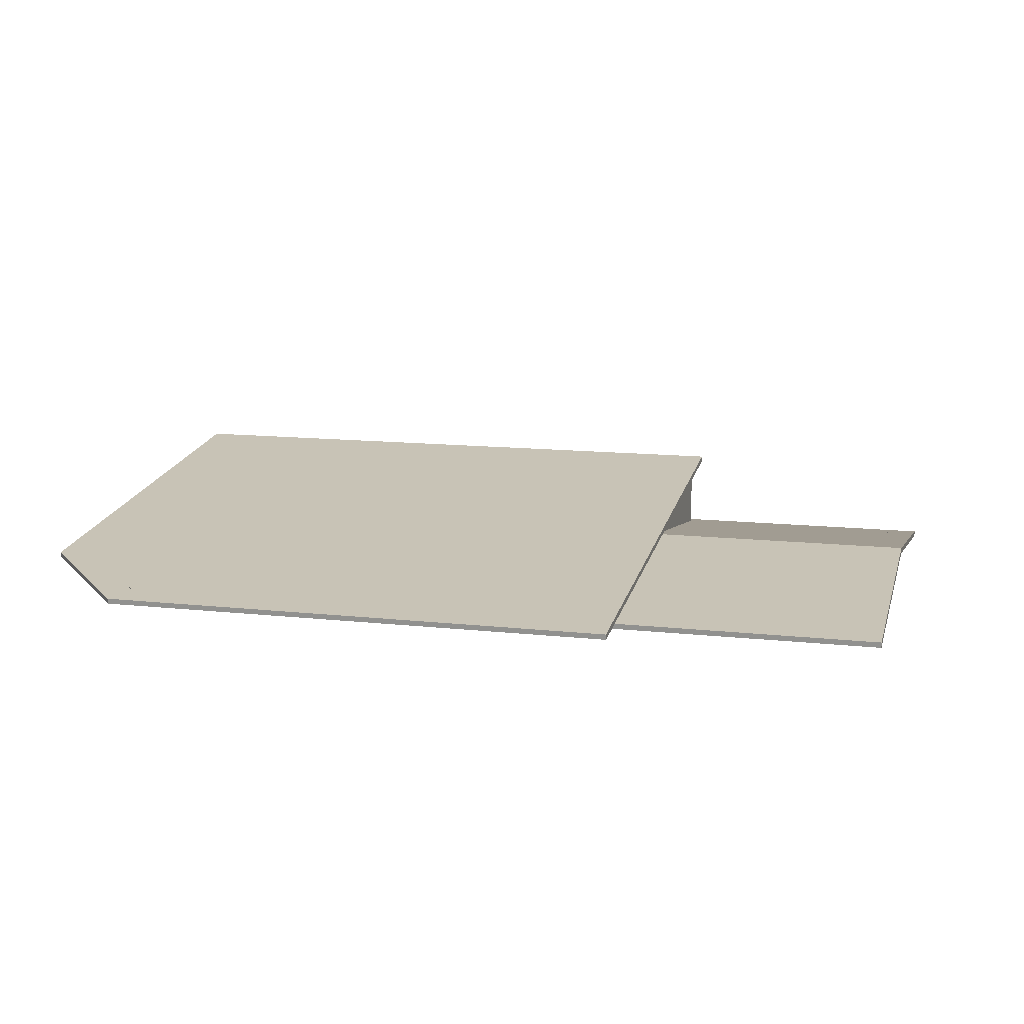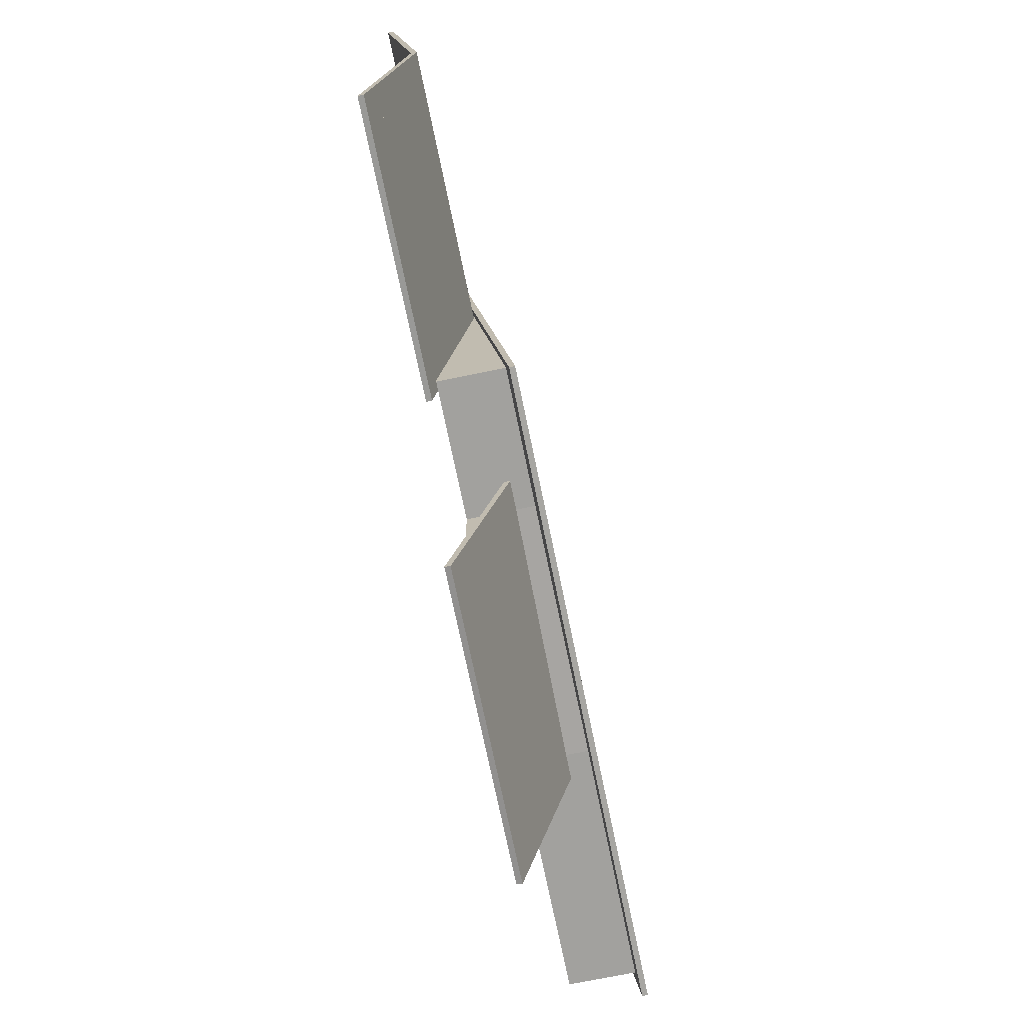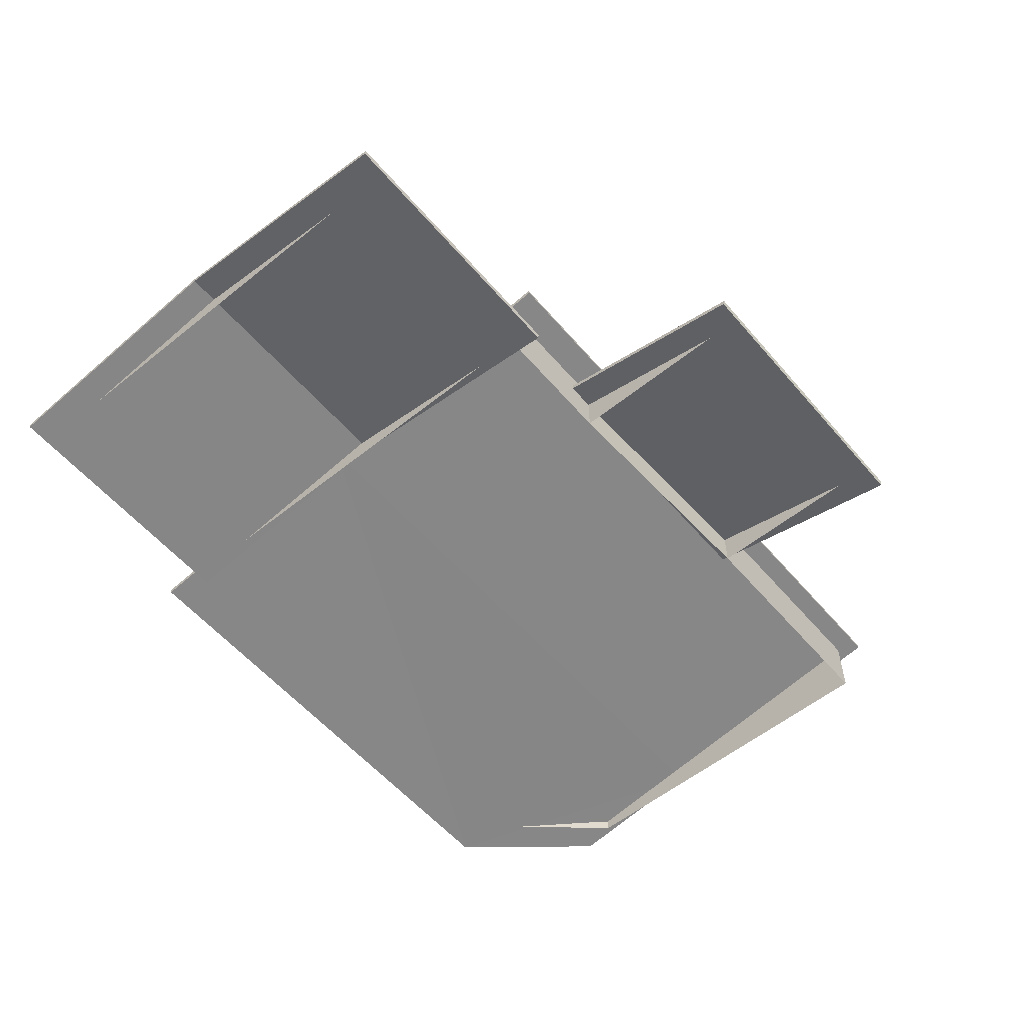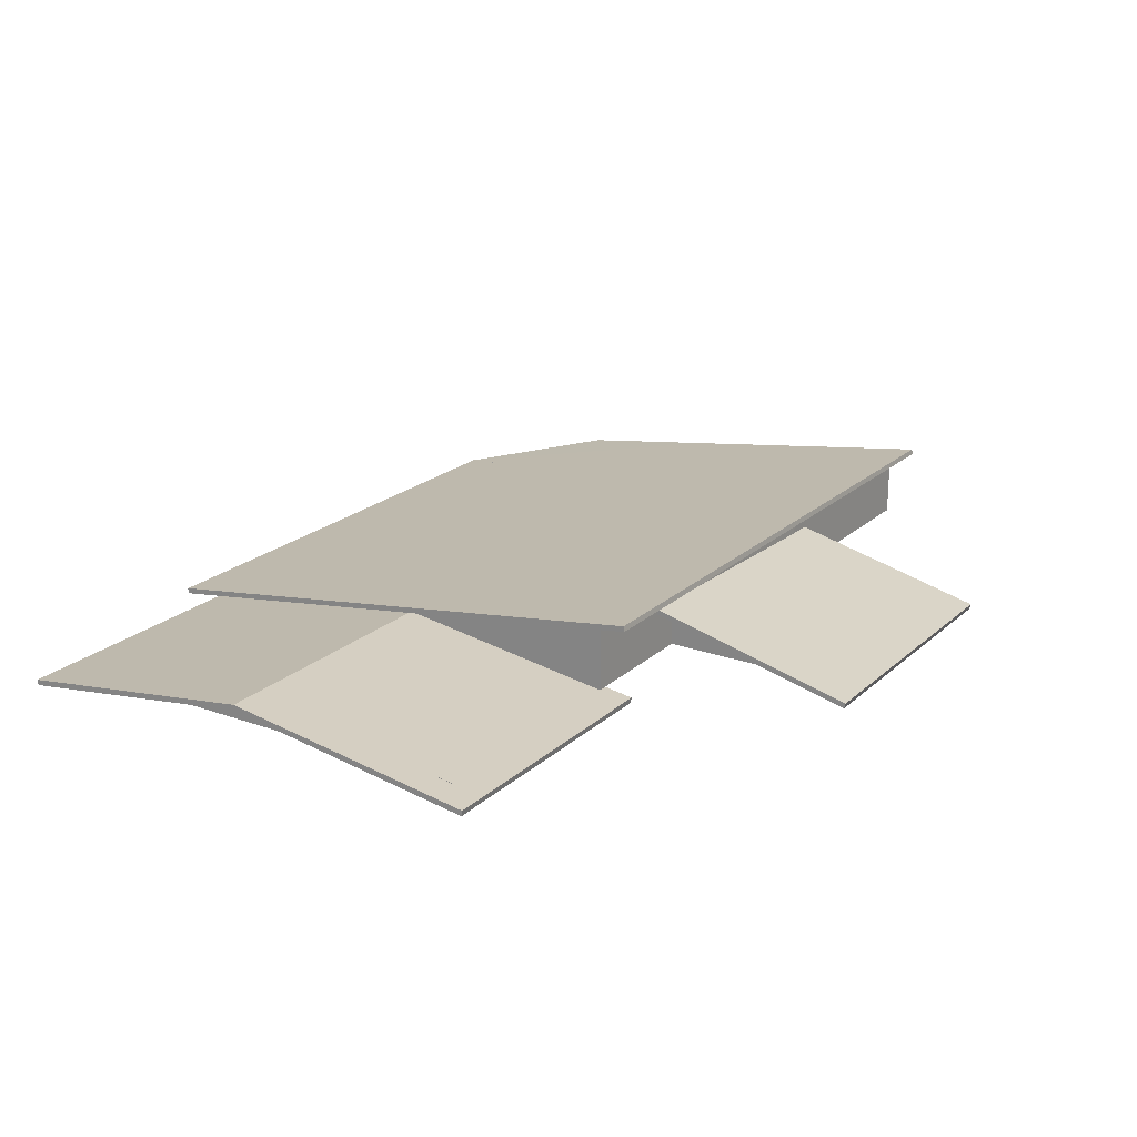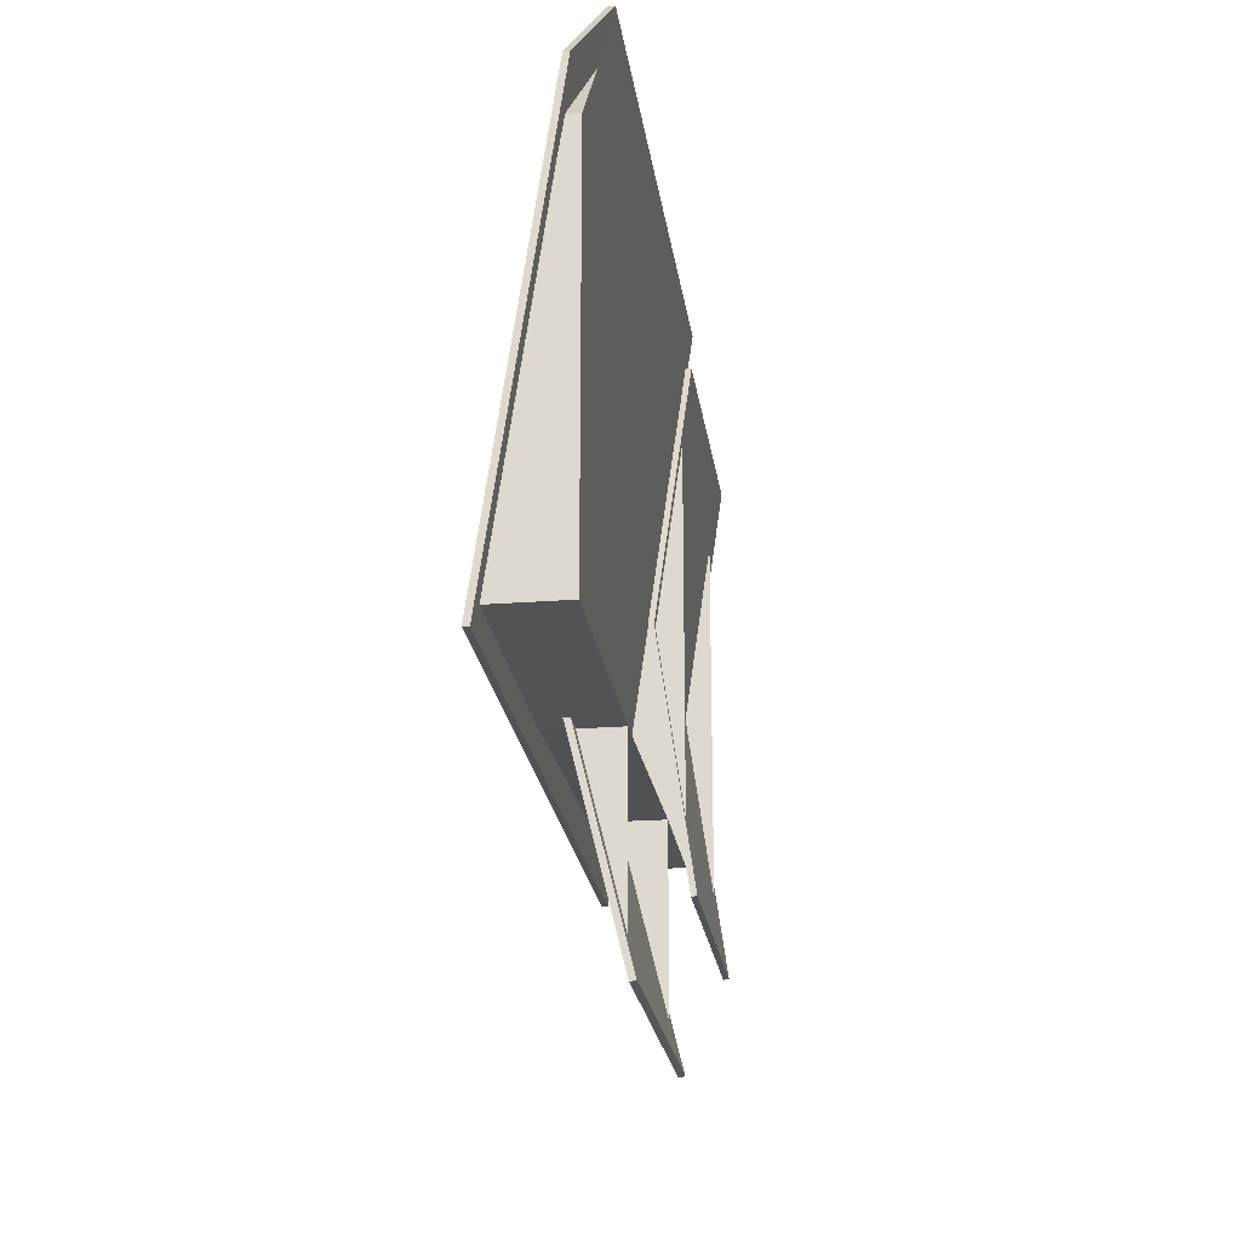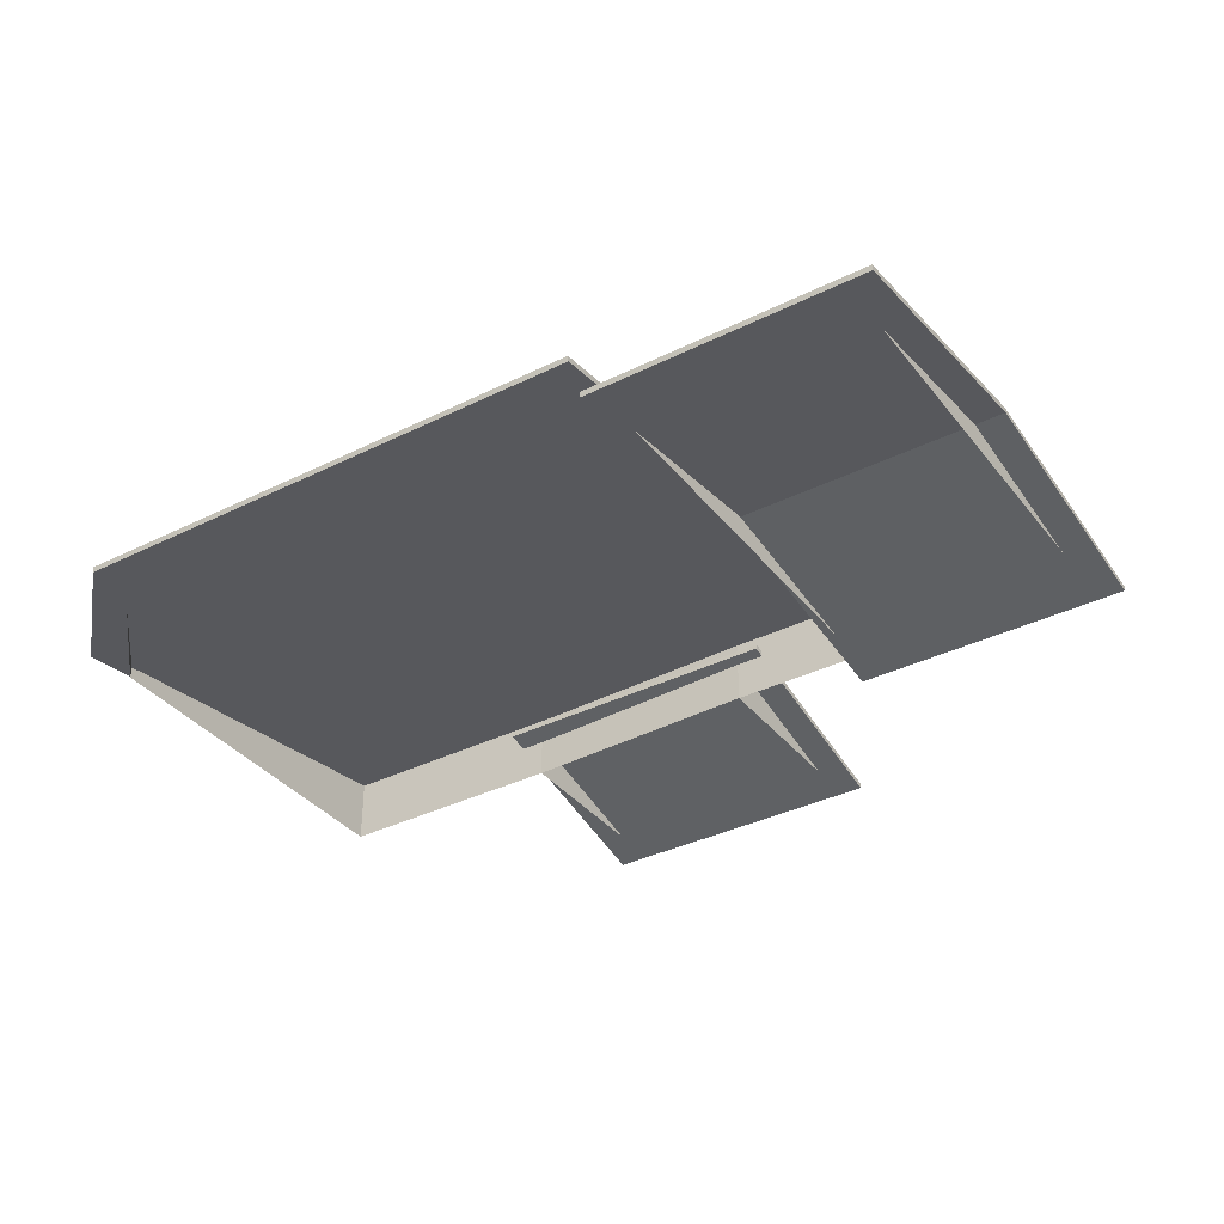
<metadata>
{"format":"obj","ext":"obj","renderer":"f3d","projection":"perspective","resolution":1024,"background":"white","views":[{"elev":12.0,"azim":15.1,"up":"+Y"},{"elev":-72.0,"azim":101.6,"up":"+Z"},{"elev":-56.6,"azim":130.0,"up":"+Y"},{"elev":20.9,"azim":122.9,"up":"+Y"},{"elev":-22.3,"azim":-82.3,"up":"+Z"},{"elev":-36.1,"azim":33.0,"up":"+Y"}]}
</metadata>
<code>
o Roof
v 13.88 2.99 -3.979
v 13.88 2.99 7.429
v 13.88 2.99 -3.979
v 13.88 2.99 7.429
v -5.957 2.99 9.085
v -9.038 2.99 5.537
v -9.038 2.99 -4.38
v 14.05 2.99 -4.147
v 14.05 2.99 7.597
v -2.551 2.99 -9.141
v 7.663 2.99 -4.147
v 4.073 2.99 -4.147
v -2.551 2.99 -4.38
v -9.038 3.314 5.537
v -9.038 4.865 -4.38
v 4.073 4.855 -4.147
v -2.551 4.1 -4.38
v 14.05 2.99 1.725
v 14.05 3.694 1.725
v -2.551 4.865 -4.38
v -2.551 2.99 -4.38
v 4.073 2.99 -9.141
v 4.073 2.99 -4.147
v 4.073 4.178 -4.147
v 7.663 4.855 -4.147
v 7.663 2.99 6.747
v 7.663 3.262 6.747
v -9.436 4.837 -4.954
v 7.411 3.678 1.859
v 14.84 3.678 1.859
v 7.858 2.725 9.753
v 7.858 4.837 -4.954
v 14.84 2.715 -4.899
v 14.84 2.715 8.617
v 7.411 2.715 8.617
v 7.411 2.715 -4.899
v -3.207 4.158 -3.846
v 4.832 4.158 -3.846
v 4.832 2.744 -9.653
v -3.207 2.744 -9.653
v -9.435 3.163 6.654
v -6.357 2.725 9.753
v 7.858 3.736 2.713
v -9.436 3.747 2.6
v -9.436 4.985 -4.933
v 7.411 3.829 1.859
v 14.84 3.829 1.859
v 7.858 2.873 9.774
v 7.858 4.985 -4.933
v 14.84 2.863 -4.92
v 14.84 2.863 8.638
v 7.411 2.863 8.638
v 7.411 2.863 -4.92
v -3.207 4.303 -3.883
v 4.832 4.303 -3.883
v 4.832 2.889 -9.69
v -3.207 2.889 -9.69
v -9.436 3.31 6.675
v -6.357 2.873 9.774
v 7.858 3.884 2.734
v -9.436 3.895 2.621
f 18 19 9
f 16 11 12
f 5 14 6
f 13 17 10
f 14 7 6
f 15 21 7
f 16 21 20
f 8 19 18
f 22 24 23
f 11 27 26
f 30 35 29
f 33 29 36
f 37 39 38
f 43 31 42
f 32 44 28
f 41 44 42
f 44 43 42
f 52 47 46
f 46 50 53
f 56 54 55
f 60 59 48
f 61 49 45
f 58 59 61
f 61 59 60
f 29 53 36
f 28 49 32
f 30 50 47
f 31 60 48
f 36 50 33
f 34 52 35
f 30 51 34
f 29 52 46
f 38 54 37
f 40 56 39
f 40 54 57
f 39 55 38
f 28 61 45
f 42 48 59
f 42 58 41
f 43 49 60
f 44 58 61
f 16 25 11
f 14 15 7
f 15 20 21
f 16 12 21
f 11 25 27
f 30 34 35
f 33 30 29
f 37 40 39
f 32 43 44
f 52 51 47
f 46 47 50
f 56 57 54
f 61 60 49
f 29 46 53
f 28 45 49
f 30 33 50
f 31 43 60
f 36 53 50
f 34 51 52
f 30 47 51
f 29 35 52
f 38 55 54
f 40 57 56
f 40 37 54
f 39 56 55
f 28 44 61
f 42 31 48
f 42 59 58
f 43 32 49
f 44 41 58
l 1 2
l 3 4

</code>
